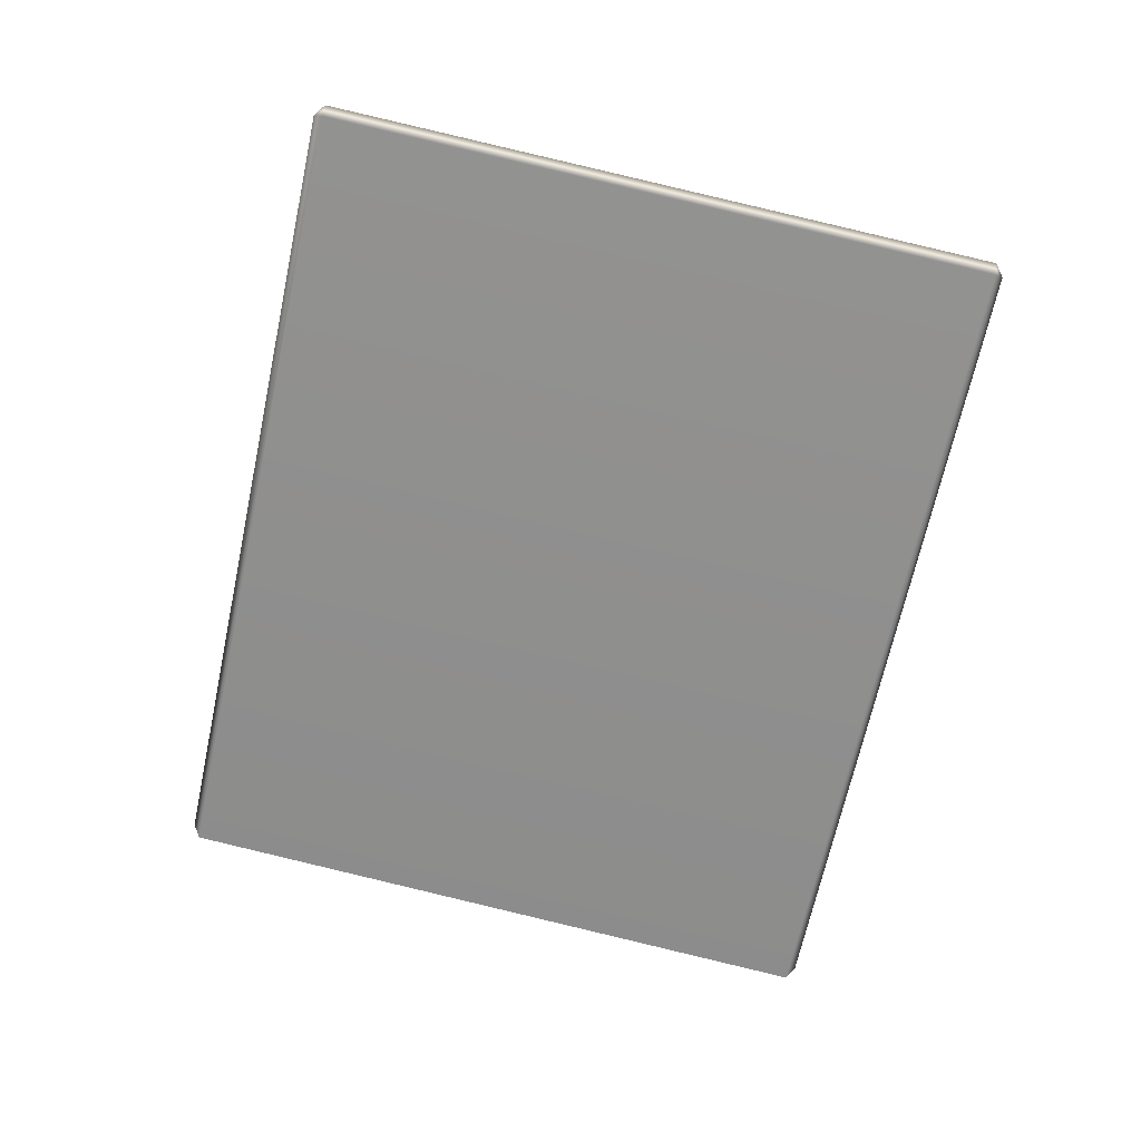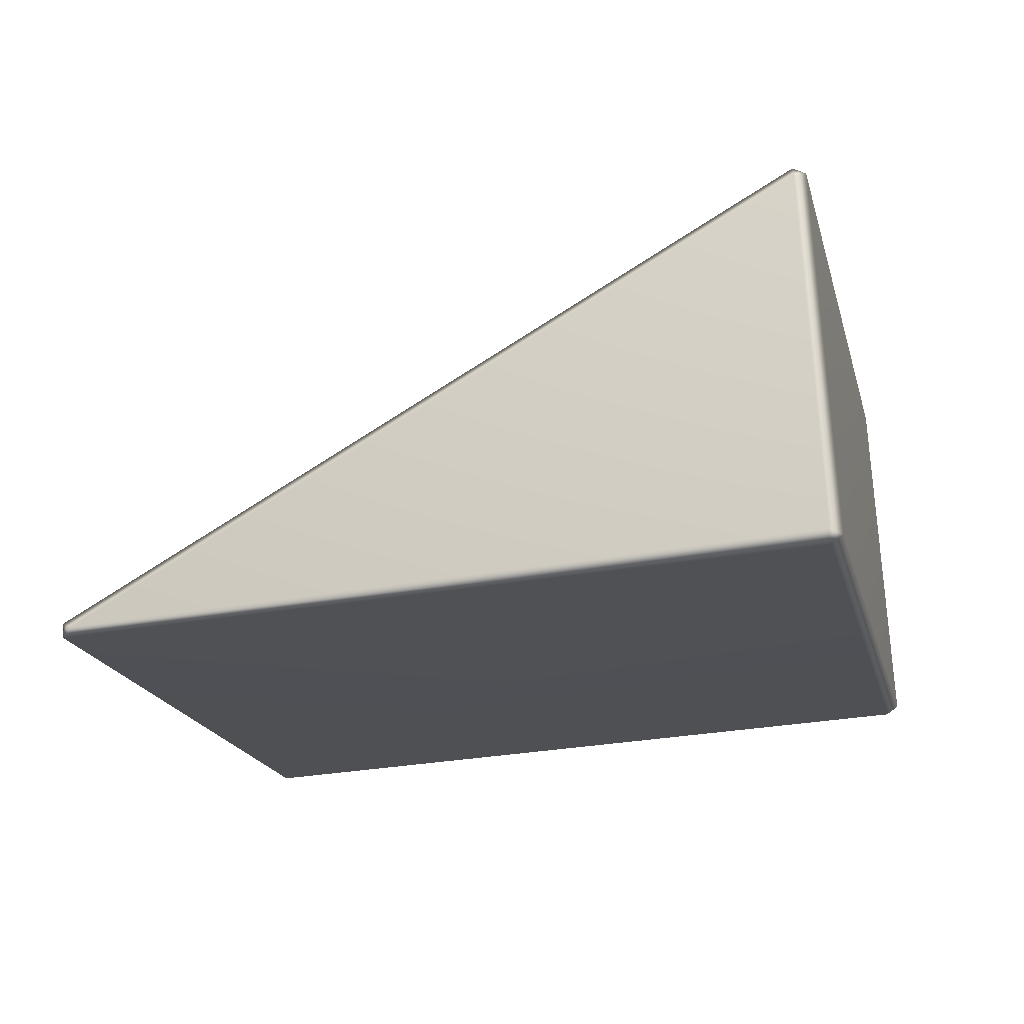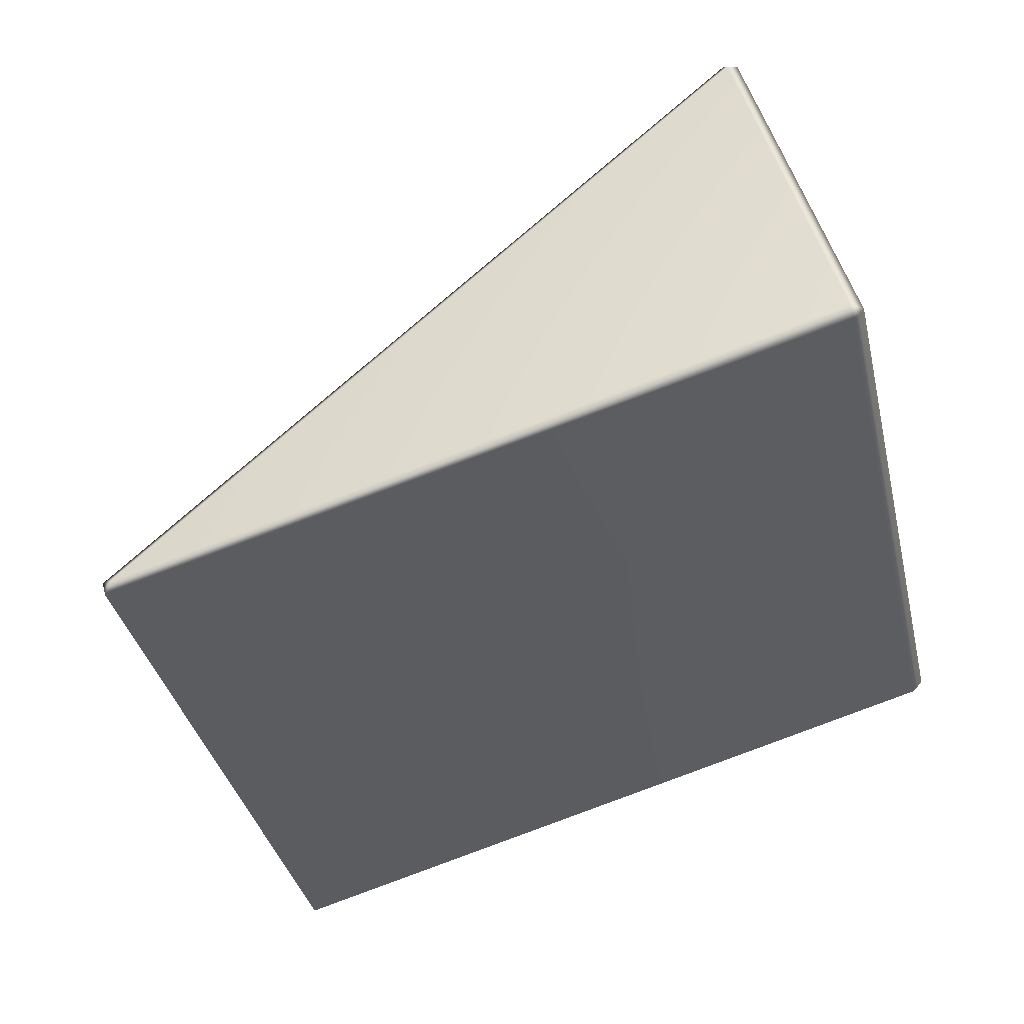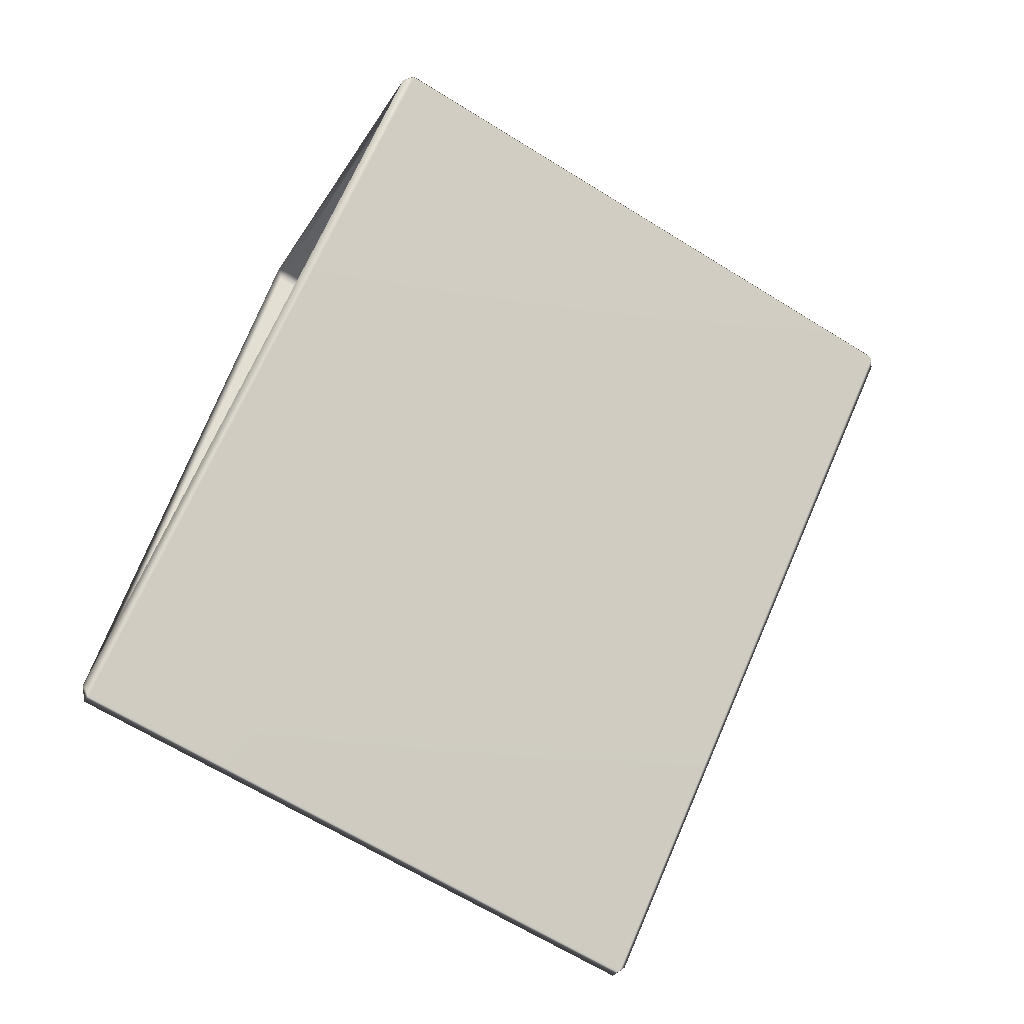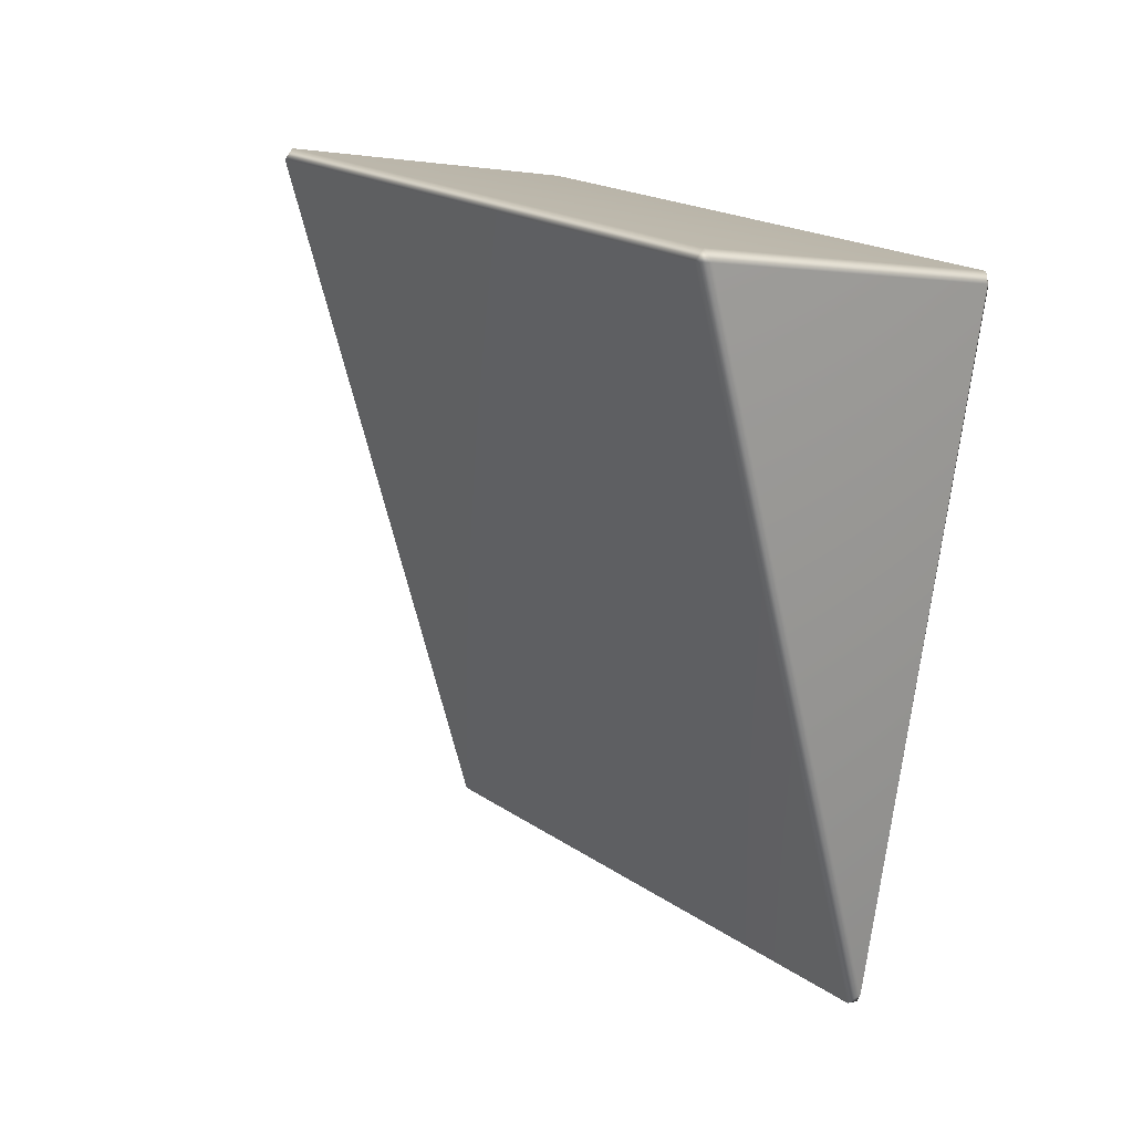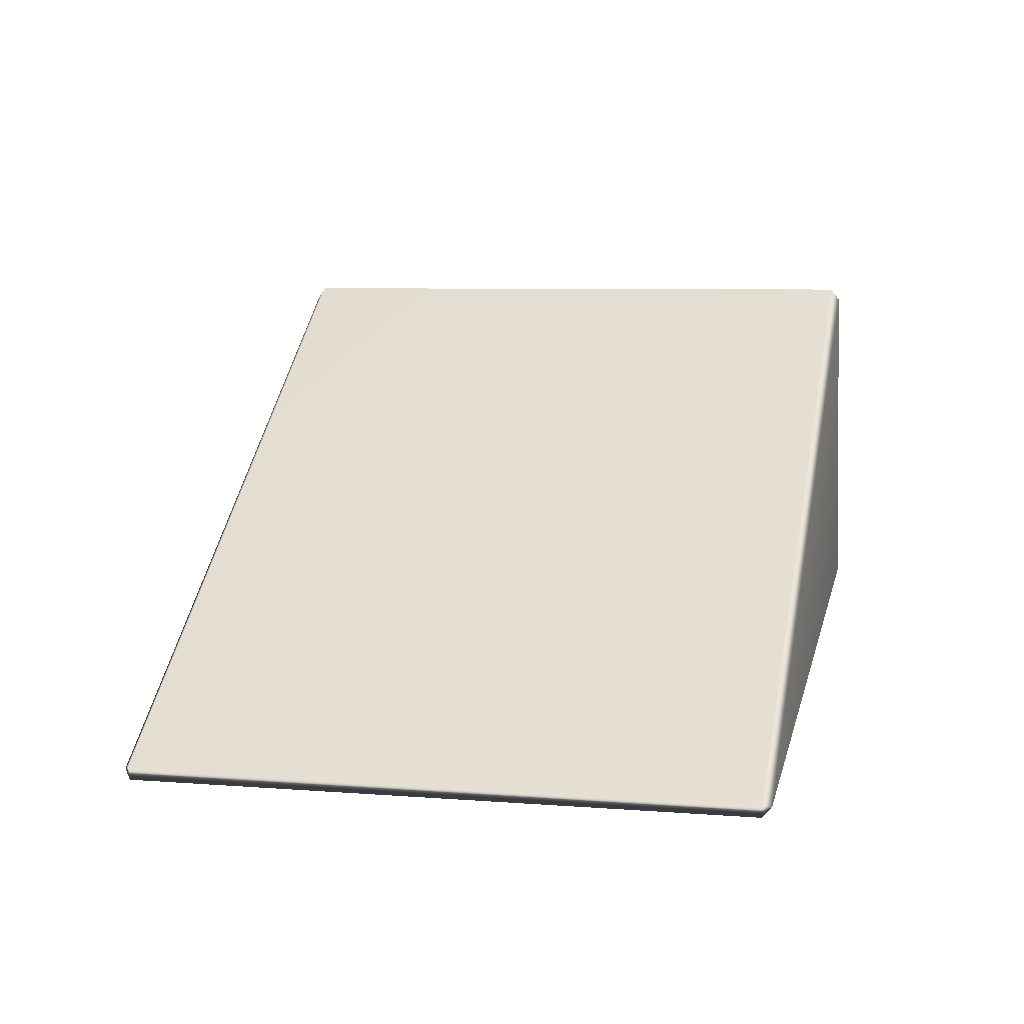
<metadata>
{"format":"obj","ext":"obj","renderer":"f3d","projection":"perspective","resolution":1024,"background":"white","views":[{"elev":-2.1,"azim":90.0,"up":"+Z"},{"elev":70.6,"azim":-92.8,"up":"+Y"},{"elev":50.0,"azim":-105.1,"up":"+Y"},{"elev":-39.7,"azim":60.7,"up":"+Z"},{"elev":2.2,"azim":140.8,"up":"+Z"},{"elev":-73.4,"azim":92.4,"up":"+Z"}]}
</metadata>
<code>
g LM4_PrismObstacle_05
v -47.11 -5.369 -23.01
v -47.15 -6.257 -26.75
v -47.19 -6.224 -26.82
v -47.18 -5.323 -23.03
v -47.18 -1.912 -23.83
v -47.14 -1.895 -23.77
v -47.13 -5.307 -22.96
v -47.11 -5.369 -23.01
v -47.19 -2.809 -27.63
v -47.11 -6.224 -26.82
v -47.12 -2.809 -27.63
v -47.15 -6.257 -26.75
v -47.13 -5.307 -22.96
v -45.24 -5.369 -23.01
v -47.11 -5.369 -23.01
v -45.22 -5.309 -22.96
v -45.22 -1.896 -23.77
v -47.14 -1.895 -23.77
v -45.18 -1.912 -23.83
v -45.18 -5.323 -23.03
v -45.24 -5.369 -23.01
v -47.11 -1.862 -23.84
v -47.18 -1.912 -23.83
v -45.24 -1.862 -23.84
v -45.18 -1.912 -23.83
v -47.12 -2.809 -27.63
v -47.15 -2.75 -27.58
v -47.19 -2.809 -27.63
v -45.18 -5.323 -23.03
v -47.15 -6.257 -26.75
v -45.24 -5.369 -23.01
v -47.11 -6.224 -26.82
v -47.12 -2.809 -27.63
v -45.18 -1.912 -23.83
g LM4_PrismObstacle_05_0
f 3 2 1
f 4 3 1
f 4 5 3
f 6 5 4
f 7 6 4
f 7 4 8
f 5 9 3
f 10 3 9
f 11 10 9
f 3 10 12
f 15 14 13
f 14 16 13
f 16 17 13
f 17 18 13
f 19 17 16
f 20 19 16
f 16 21 20
f 18 17 22
f 18 22 23
f 17 24 22
f 17 25 24
f 25 26 24
f 22 27 23
f 24 27 22
f 26 27 24
f 27 28 23
f 27 26 28
f 31 30 29
f 30 32 29
f 32 33 29
f 33 34 29

</code>
